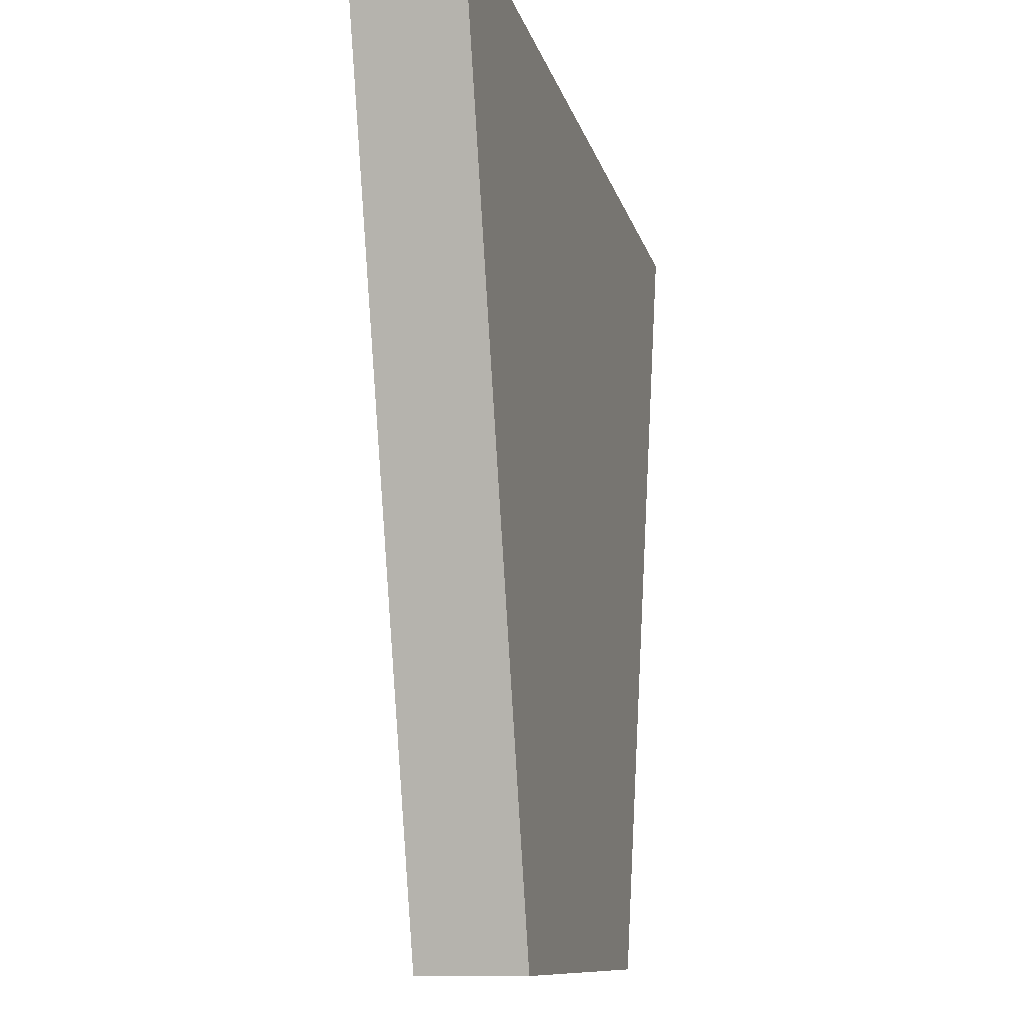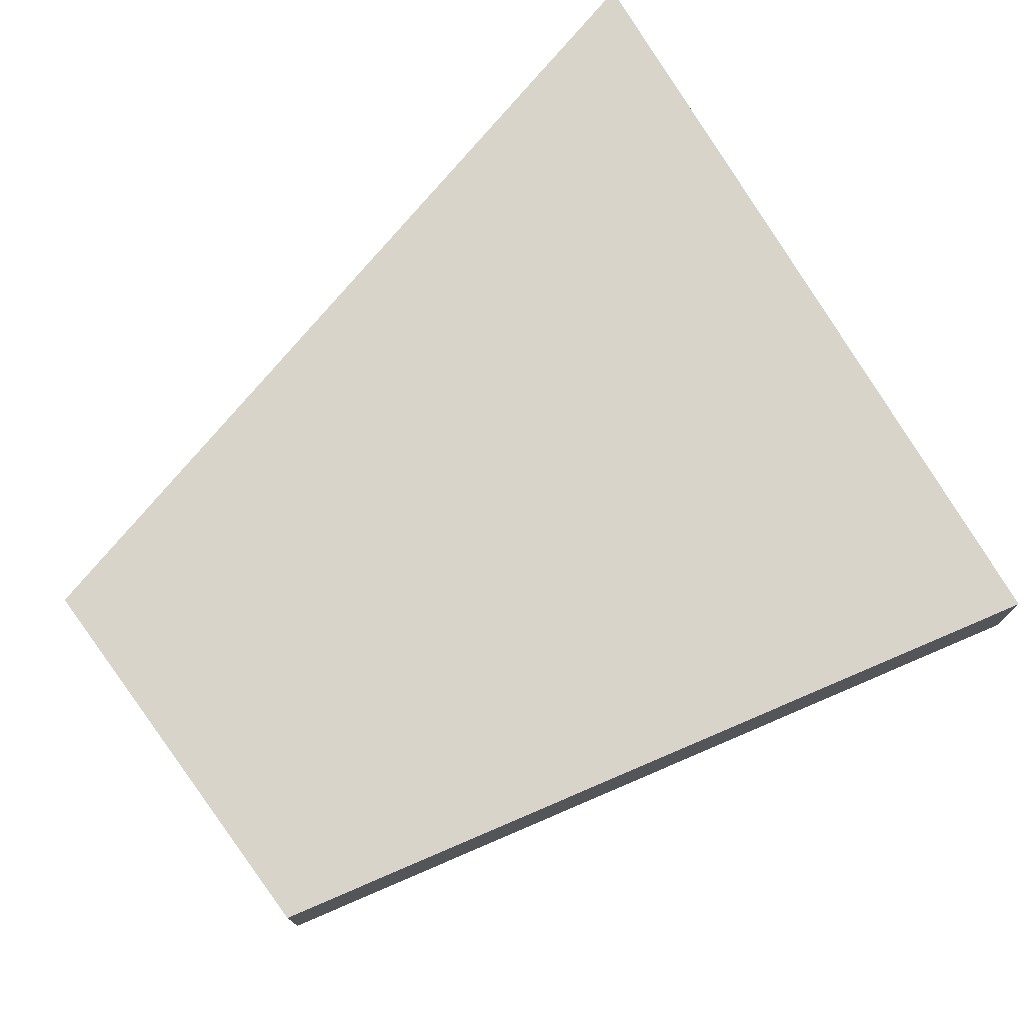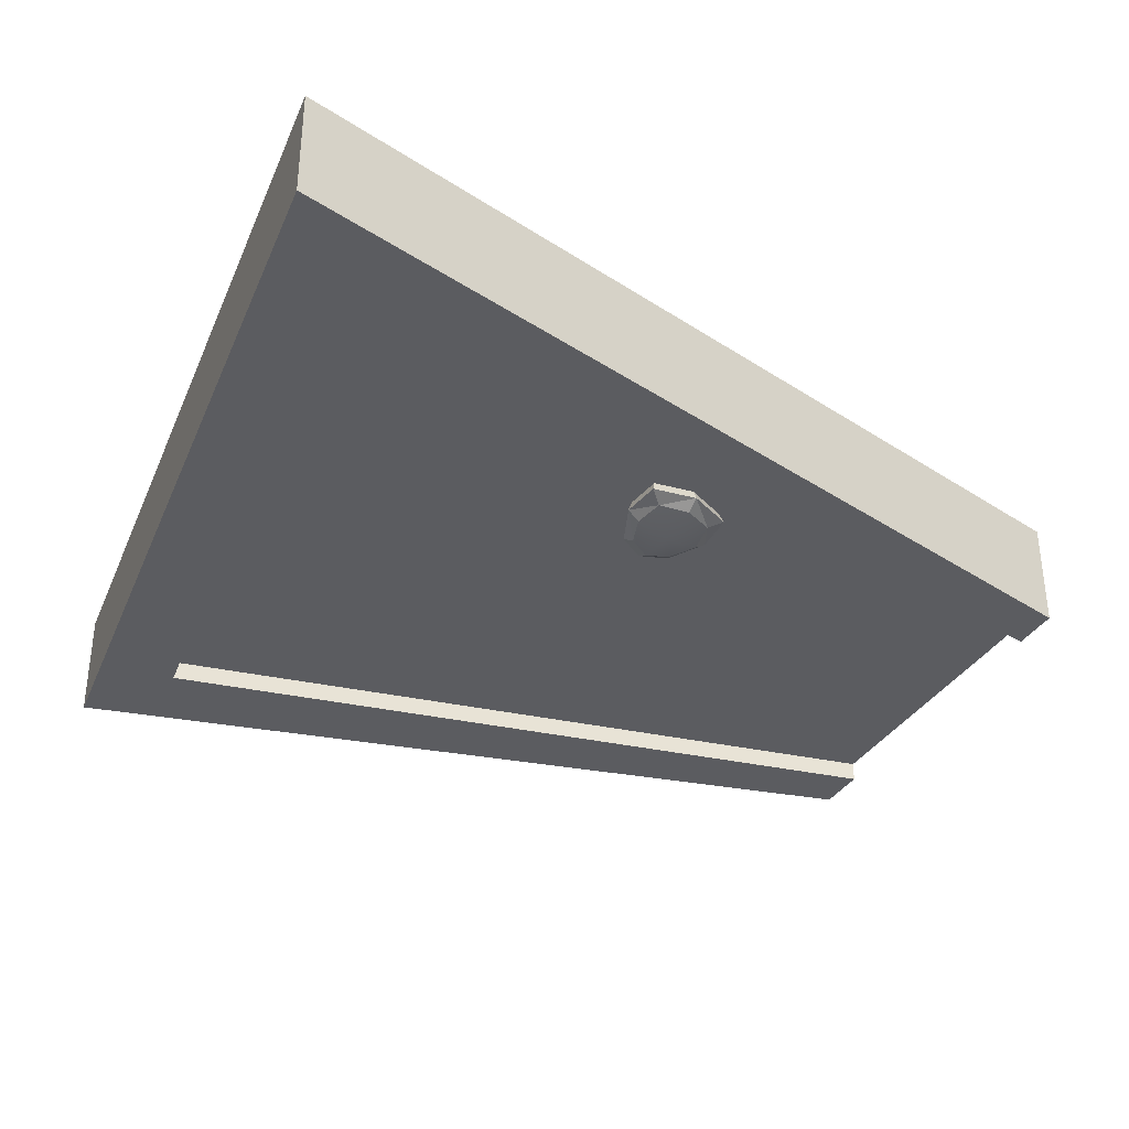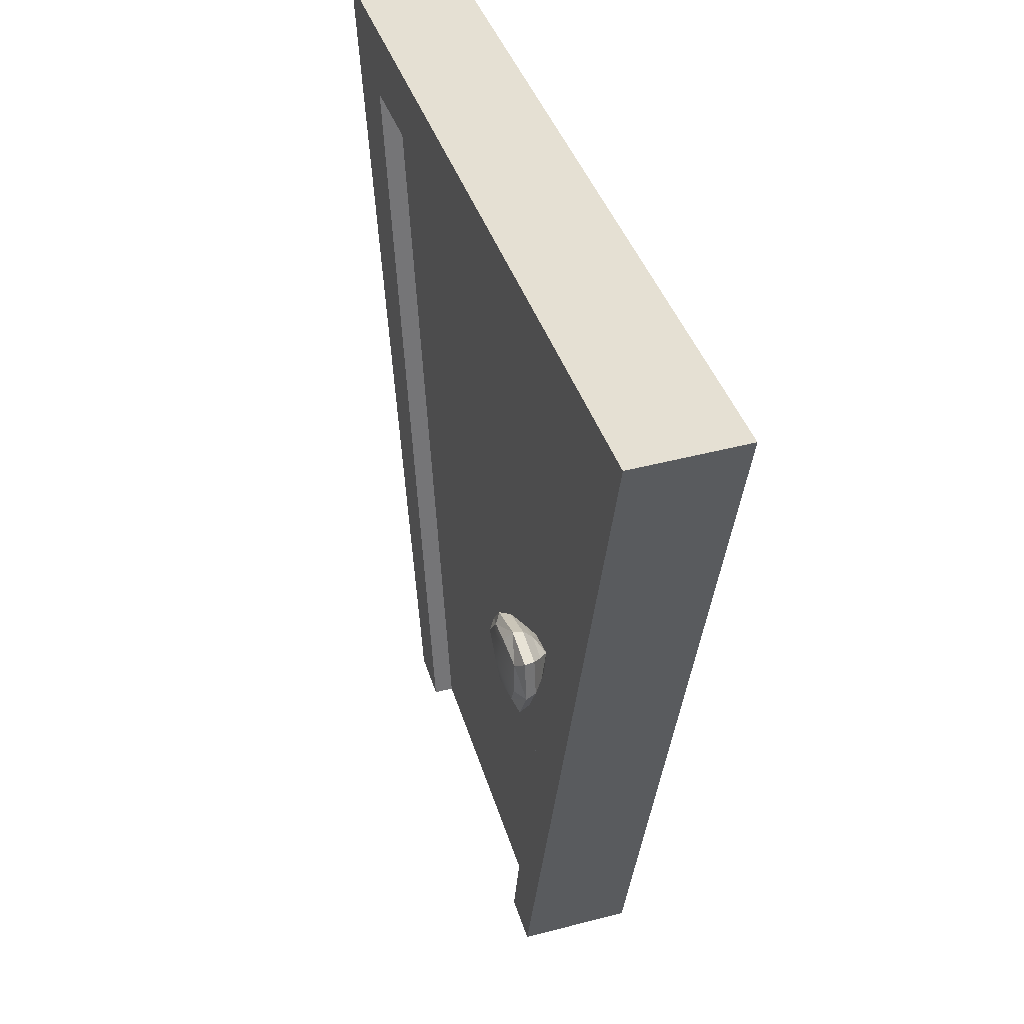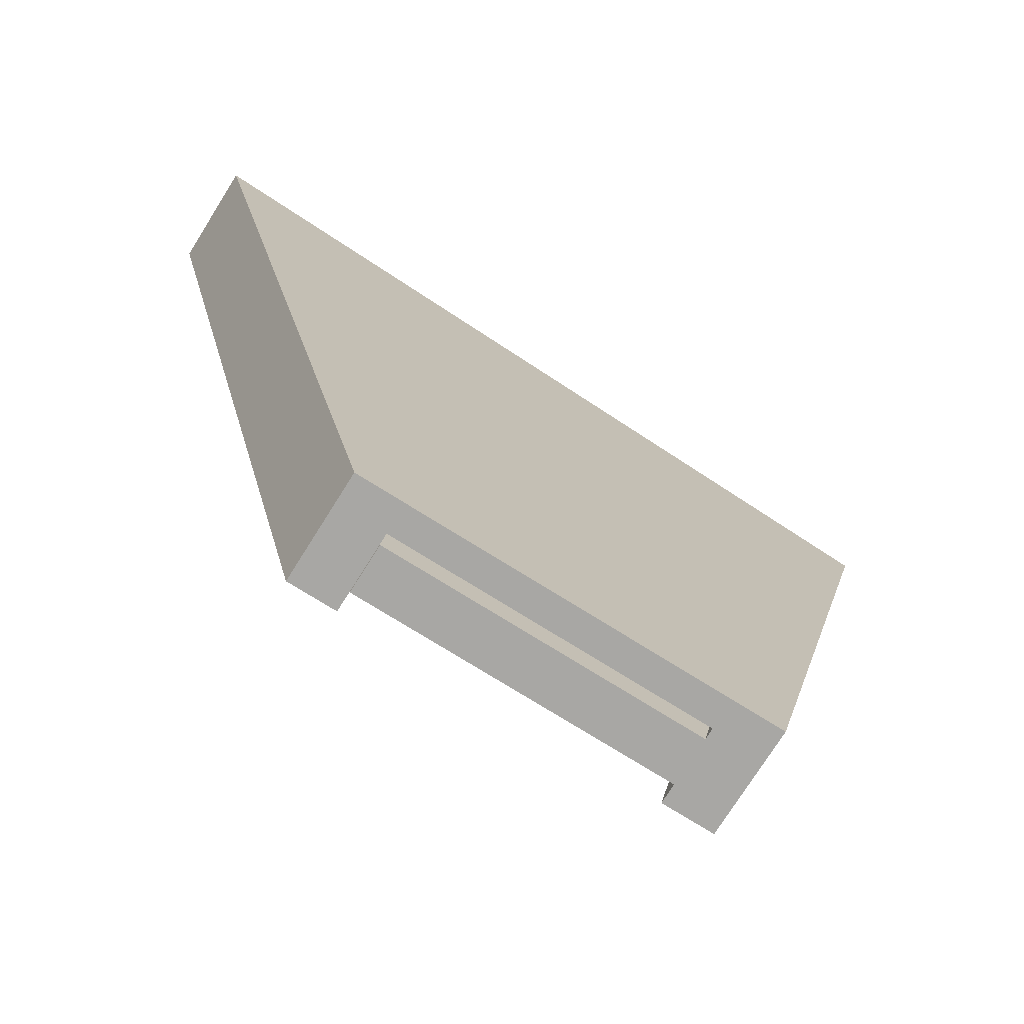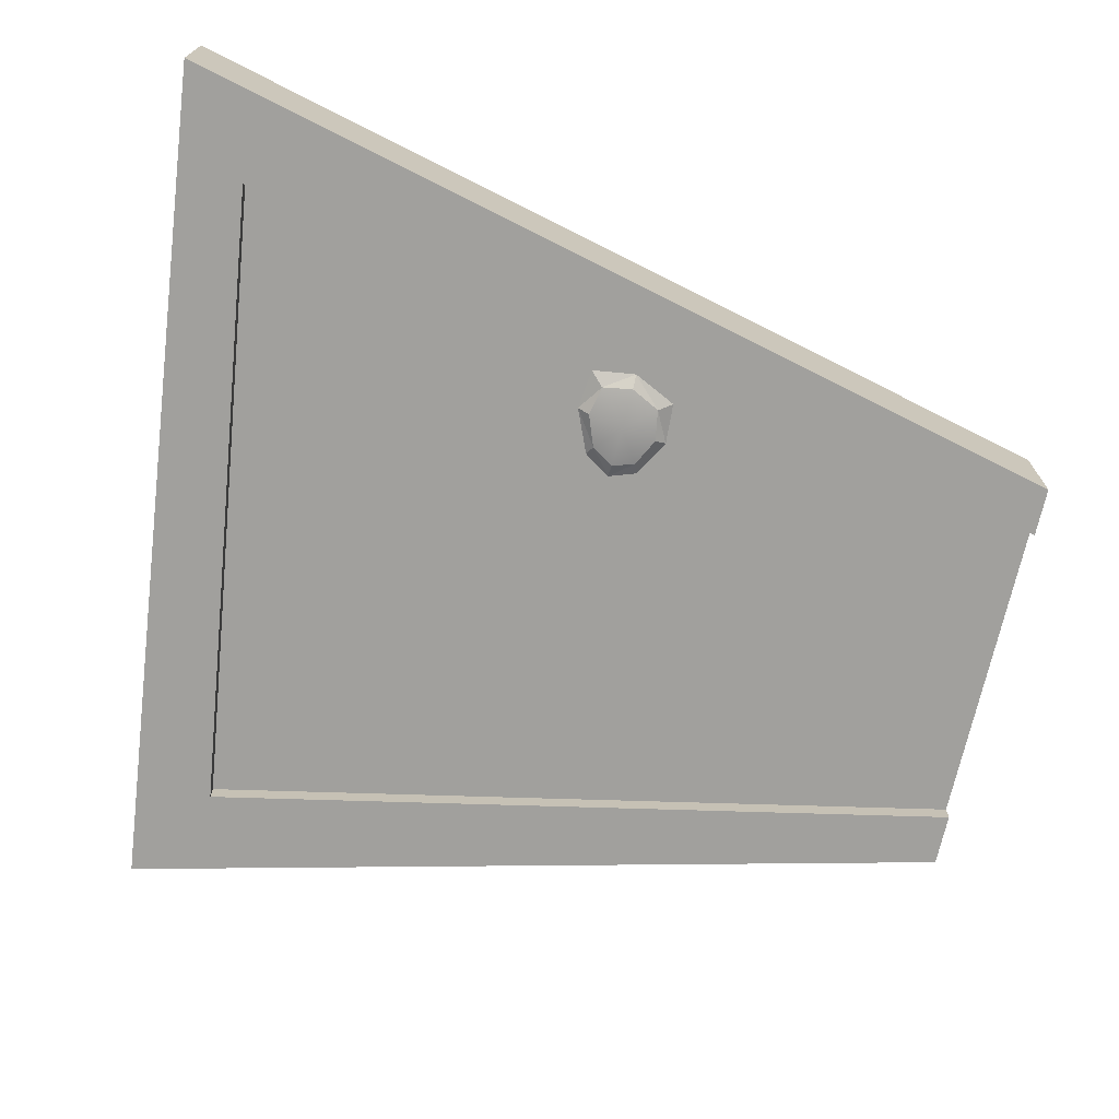
<metadata>
{"format":"obj","ext":"obj","renderer":"f3d","projection":"perspective","resolution":1024,"background":"white","views":[{"elev":-10.0,"azim":104.8,"up":"+Z"},{"elev":74.9,"azim":-126.4,"up":"+Y"},{"elev":-35.2,"azim":63.0,"up":"+Y"},{"elev":44.9,"azim":73.0,"up":"+Z"},{"elev":-74.6,"azim":147.9,"up":"+Z"},{"elev":-71.6,"azim":77.3,"up":"+Y"}]}
</metadata>
<code>
v  -34.96 -9.921 72.22
v  38.38 -9.921 80
v  38.38 -0.4806 80
v  -34.96 -0.4806 72.22
v  18.46 -9.921 0.4295
v  18.46 -0.4806 0.4295
v  -18.08 -0.4806 0.4295
v  -18.08 -9.921 0.4295
v  29.29 -9.921 73.49
v  14.21 -9.921 0.4295
v  -26.24 -9.921 66.43
v  -13.46 -9.921 0.4295
v  29.29 -3.099 73.49
v  14.21 -3.099 0.4295
v  -26.24 -3.099 66.43
v  -13.46 -3.099 0.4295
o Frame
g Frame
f 1 2 3
f 3 4 1
f 5 6 3
f 3 2 5
f 6 7 4
f 4 3 6
f 7 8 1
f 1 4 7
f 5 2 9
f 9 10 5
f 2 1 11
f 11 9 2
f 1 8 12
f 12 11 1
f 10 9 13
f 13 14 10
f 9 11 15
f 15 13 9
f 11 12 16
f 16 15 11
f 6 5 10
f 6 10 14
f 7 6 14
f 7 14 16
f 7 16 12
f 7 12 8
v  14.18 -8.217 0.4295
v  14.75 -8.217 37.3
v  -20.45 -8.217 36.34
v  -13.5 -8.217 0.4295
v  -13.5 -4.054 0.4295
v  14.18 -4.054 0.4295
v  29.25 -4.054 73.49
v  29.25 -8.217 73.49
v  23.88 -8.217 47.44
v  21.84 -8.217 37.57
v  -26.28 -4.054 66.43
v  -26.28 -8.217 66.43
v  17.75 -8.217 39.46
v  17.19 -8.217 36.42
v  14.98 -8.217 38.76
v  19.22 -11.44 40.45
v  16.7 -11.63 41.01
v  16.17 -12.13 37.98
v  19.67 -11.63 37.86
v  13.9 -11.44 40
v  12.67 -11.63 38.1
v  13.25 -11.44 36.15
v  15.64 -11.63 34.96
v  18.3 -11.44 35.34
v  13.18 -9.076 38.09
v  14.17 -9.076 39.55
v  13.69 -9.076 36.58
v  12.64 -9.963 35.98
v  11.92 -9.963 38.13
v  13.33 -9.963 40.21
v  15.72 -9.076 35.41
v  17.97 -9.076 35.52
v  18.73 -9.963 34.48
v  15.52 -9.963 34.32
v  19.15 -9.076 37.88
v  18.84 -9.076 40.29
v  19.97 -9.963 41.26
v  20.41 -9.963 37.84
v  16.62 -9.076 40.56
v  16.81 -9.963 41.65
v  11.5 -10.9 38.14
v  13.05 -10.9 40.42
v  12.29 -10.9 35.78
v  15.46 -10.9 33.95
v  18.98 -10.9 34.14
v  20.83 -10.9 37.82
v  20.35 -10.9 41.59
v  16.88 -10.9 42.02
o Door
g Door
f 17 18 19
f 19 20 17
f 21 22 17
f 17 20 21
f 22 23 24
f 22 24 25
f 22 25 26
f 22 26 17
f 23 27 28
f 28 24 23
f 27 21 20
f 27 20 19
f 27 19 28
f 27 23 22
f 22 21 27
f 25 24 29
f 26 25 29
f 29 30 26
f 17 30 18
f 28 19 31
f 31 24 28
f 31 19 18
f 24 31 29
f 17 26 30
f 32 33 34
f 34 35 32
f 36 37 34
f 34 33 36
f 38 39 34
f 34 37 38
f 40 35 34
f 34 39 40
f 31 18 41
f 42 31 41
f 18 43 41
f 44 45 41
f 41 43 44
f 46 42 41
f 41 45 46
f 18 30 47
f 43 18 47
f 30 48 47
f 49 50 47
f 47 48 49
f 44 43 47
f 47 50 44
f 30 29 51
f 48 30 51
f 29 52 51
f 53 54 51
f 51 52 53
f 49 48 51
f 51 54 49
f 29 31 55
f 52 29 55
f 31 42 55
f 46 56 55
f 55 42 46
f 53 52 55
f 55 56 53
f 46 45 57
f 57 58 46
f 44 59 57
f 57 45 44
f 38 37 57
f 57 59 38
f 36 58 57
f 57 37 36
f 44 50 60
f 60 59 44
f 49 61 60
f 60 50 49
f 40 39 60
f 60 61 40
f 38 59 60
f 60 39 38
f 49 54 62
f 62 61 49
f 53 63 62
f 62 54 53
f 32 35 62
f 62 63 32
f 40 61 62
f 62 35 40
f 53 56 64
f 64 63 53
f 46 58 64
f 64 56 46
f 36 33 64
f 64 58 36
f 32 63 64
f 64 33 32

</code>
